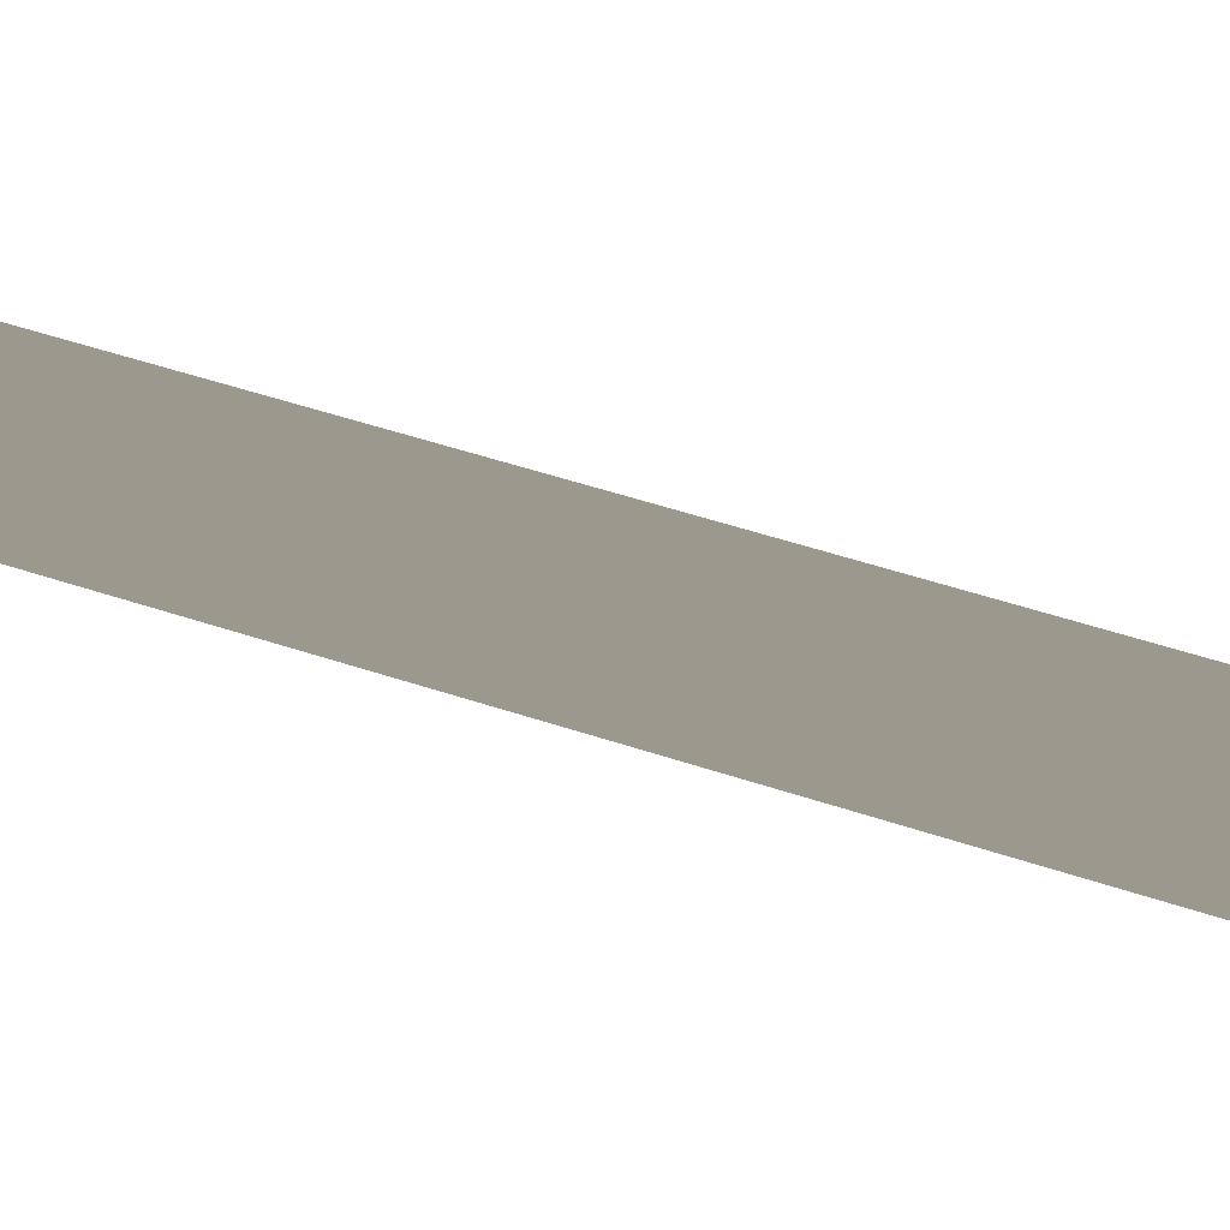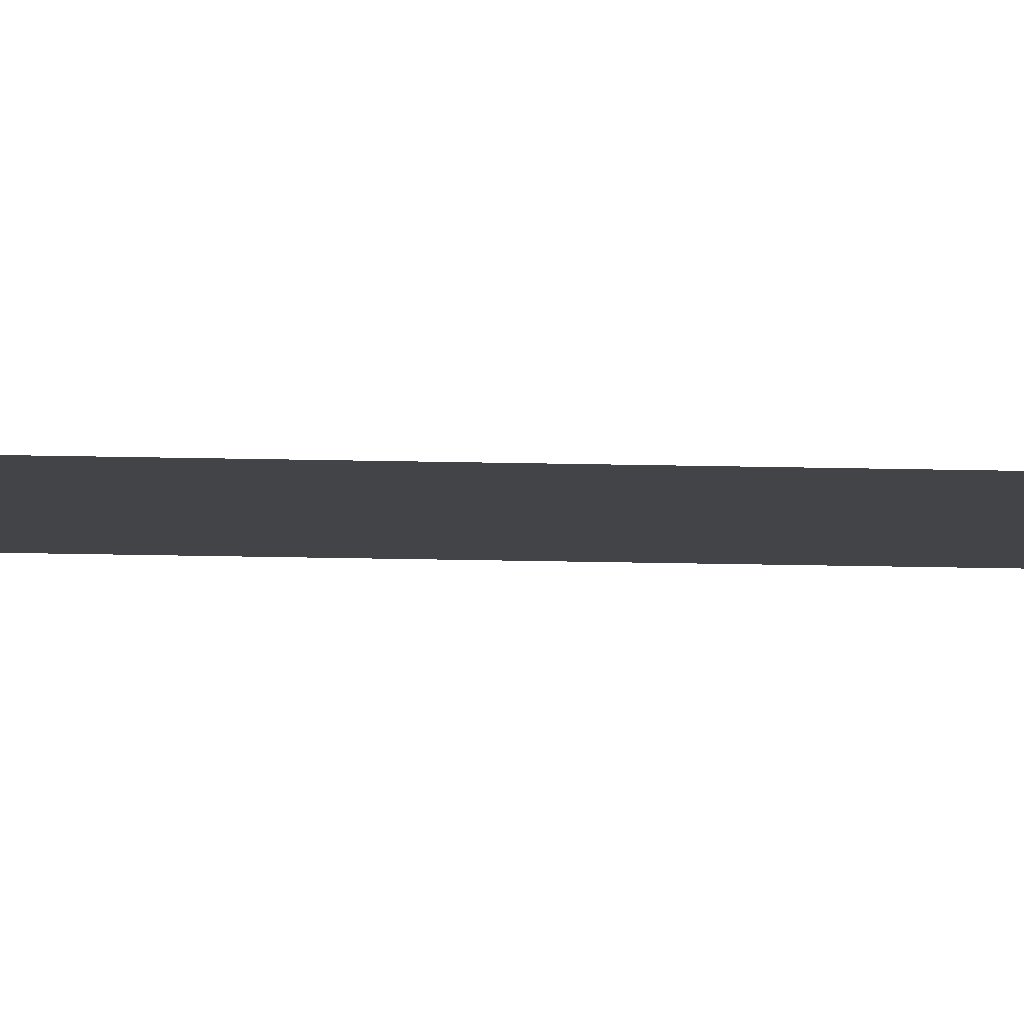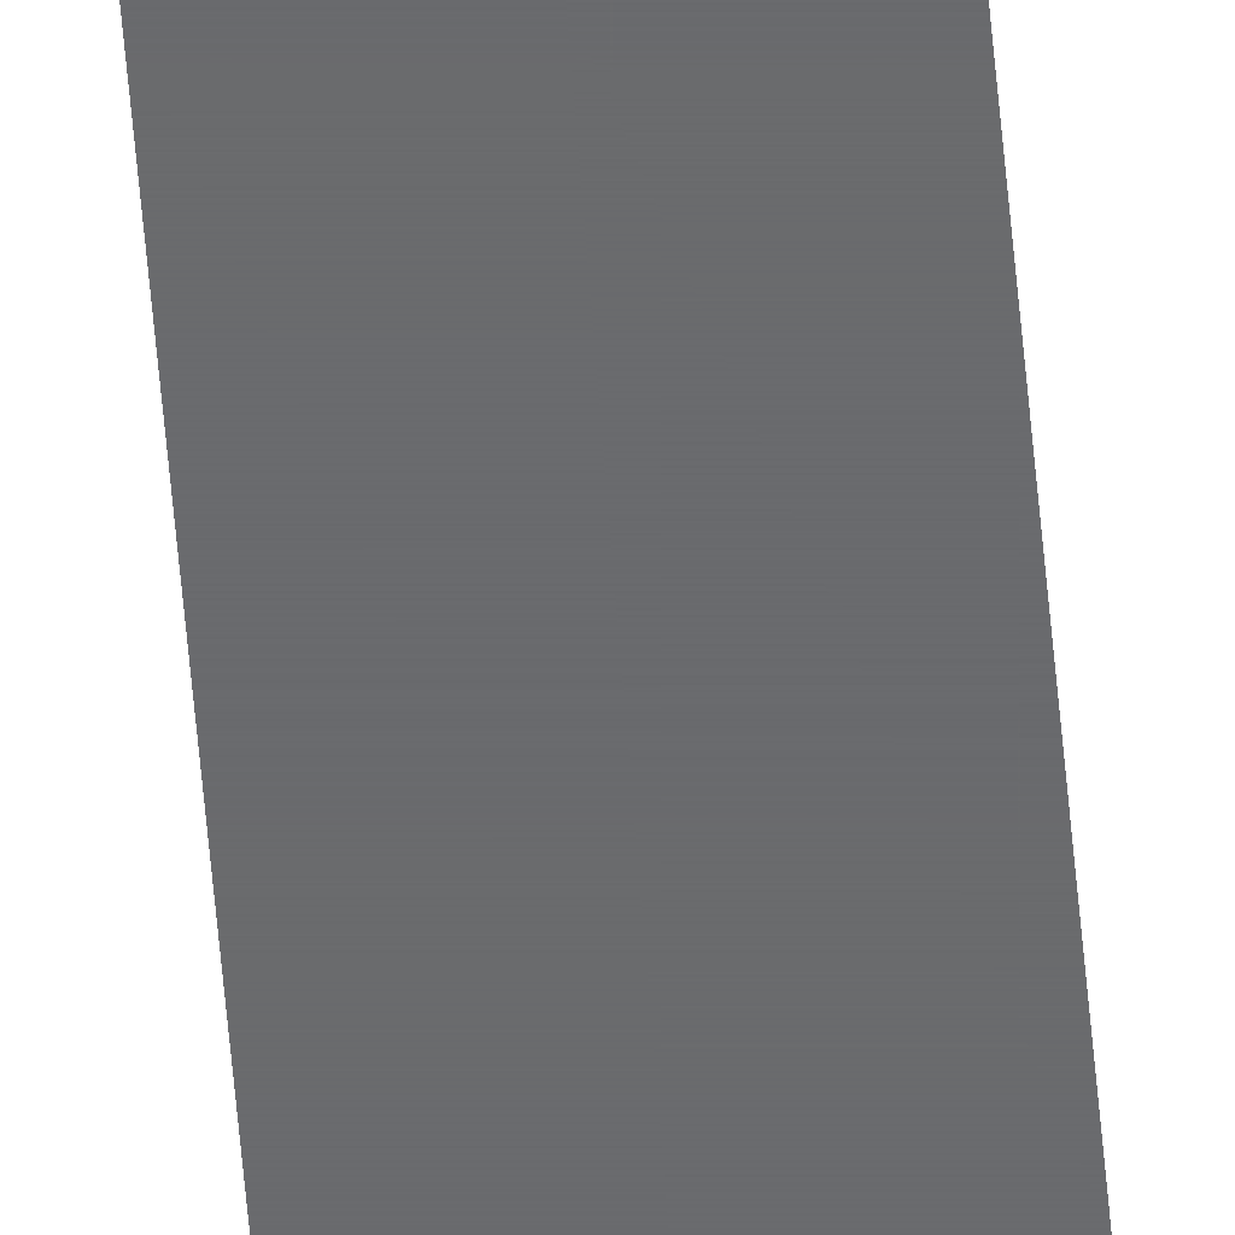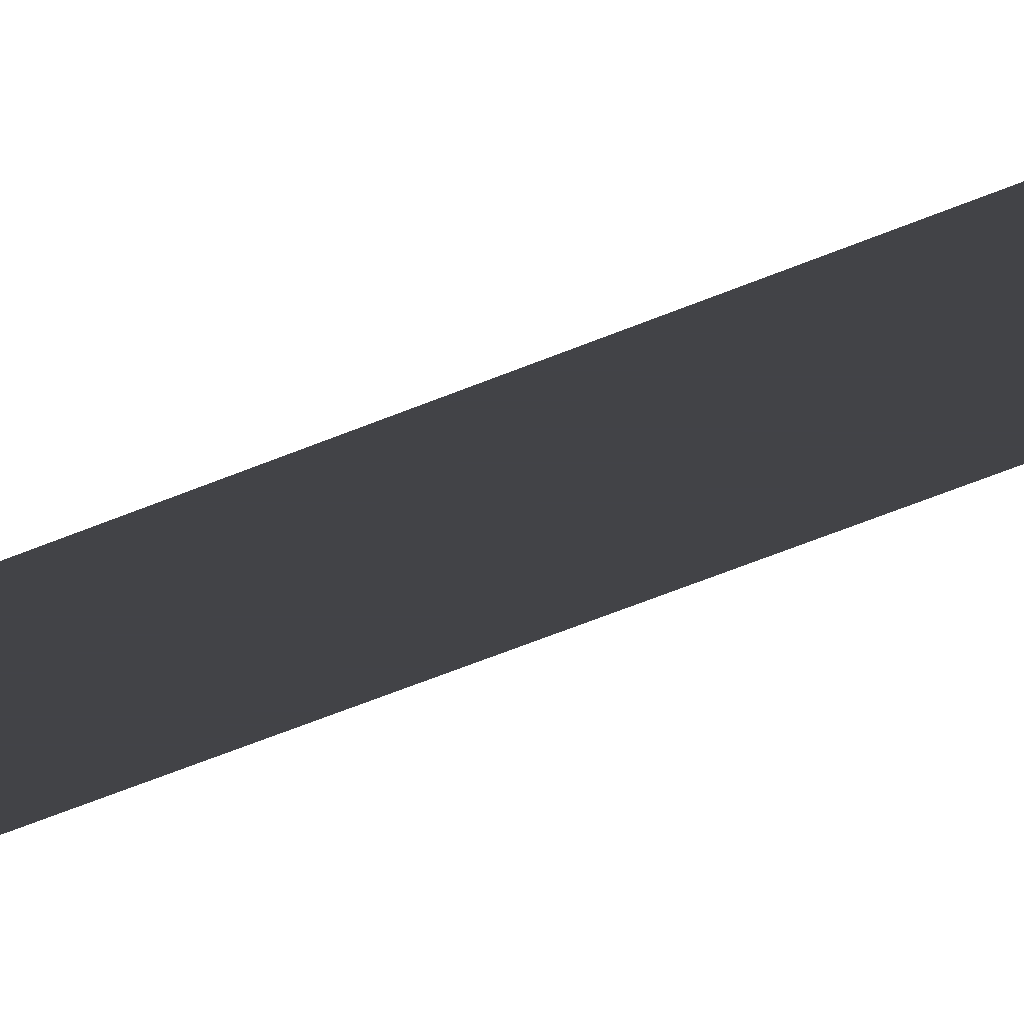
<metadata>
{"format":"obj","ext":"obj","renderer":"f3d","projection":"perspective","resolution":1024,"background":"white","views":[{"elev":3.2,"azim":168.9,"up":"+Z"},{"elev":-7.8,"azim":83.5,"up":"+Z"},{"elev":-53.2,"azim":-175.3,"up":"+Z"},{"elev":-7.5,"azim":-19.6,"up":"+Z"}]}
</metadata>
<code>
v 0.01091 1.423 0
v -0.01091 1.423 0
v -0.01091 0 0
v 0.01091 0 0
f 1 2 3 4
f 4 3 2 1

</code>
